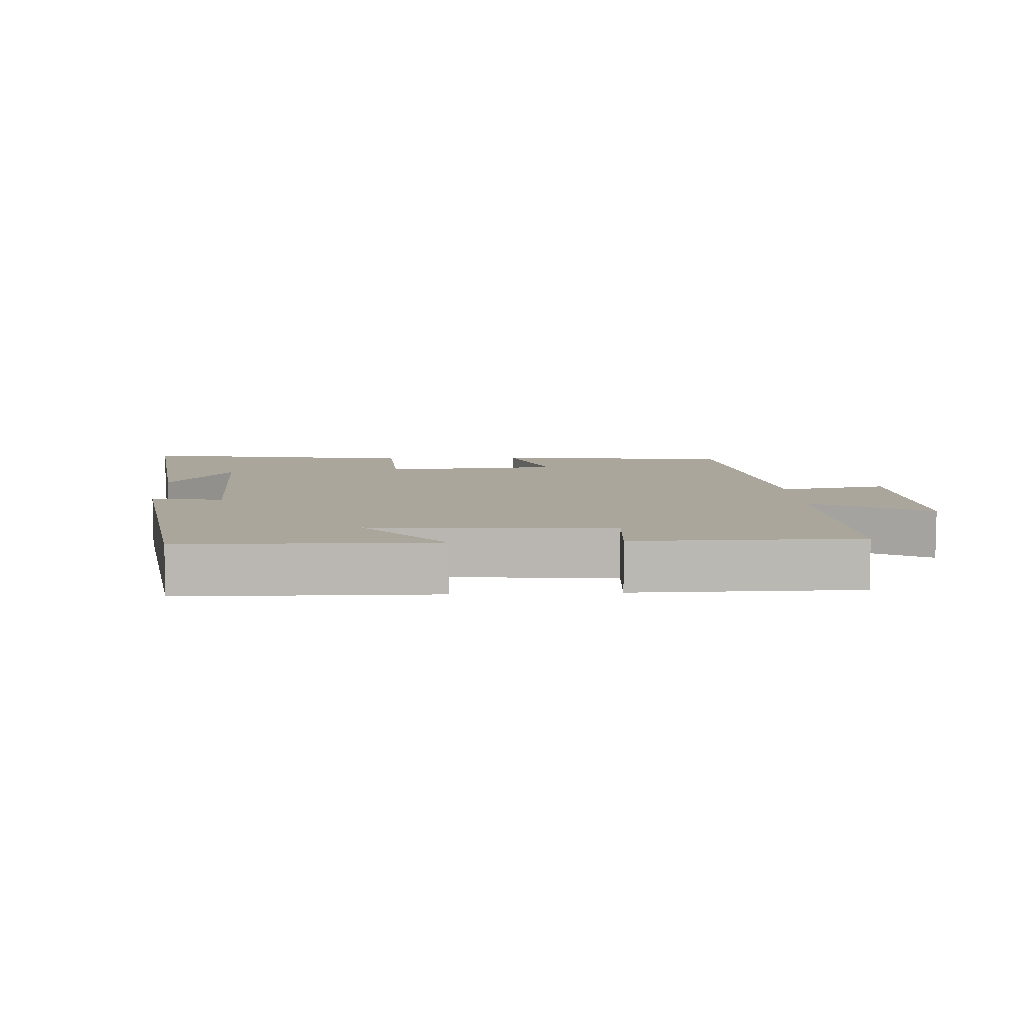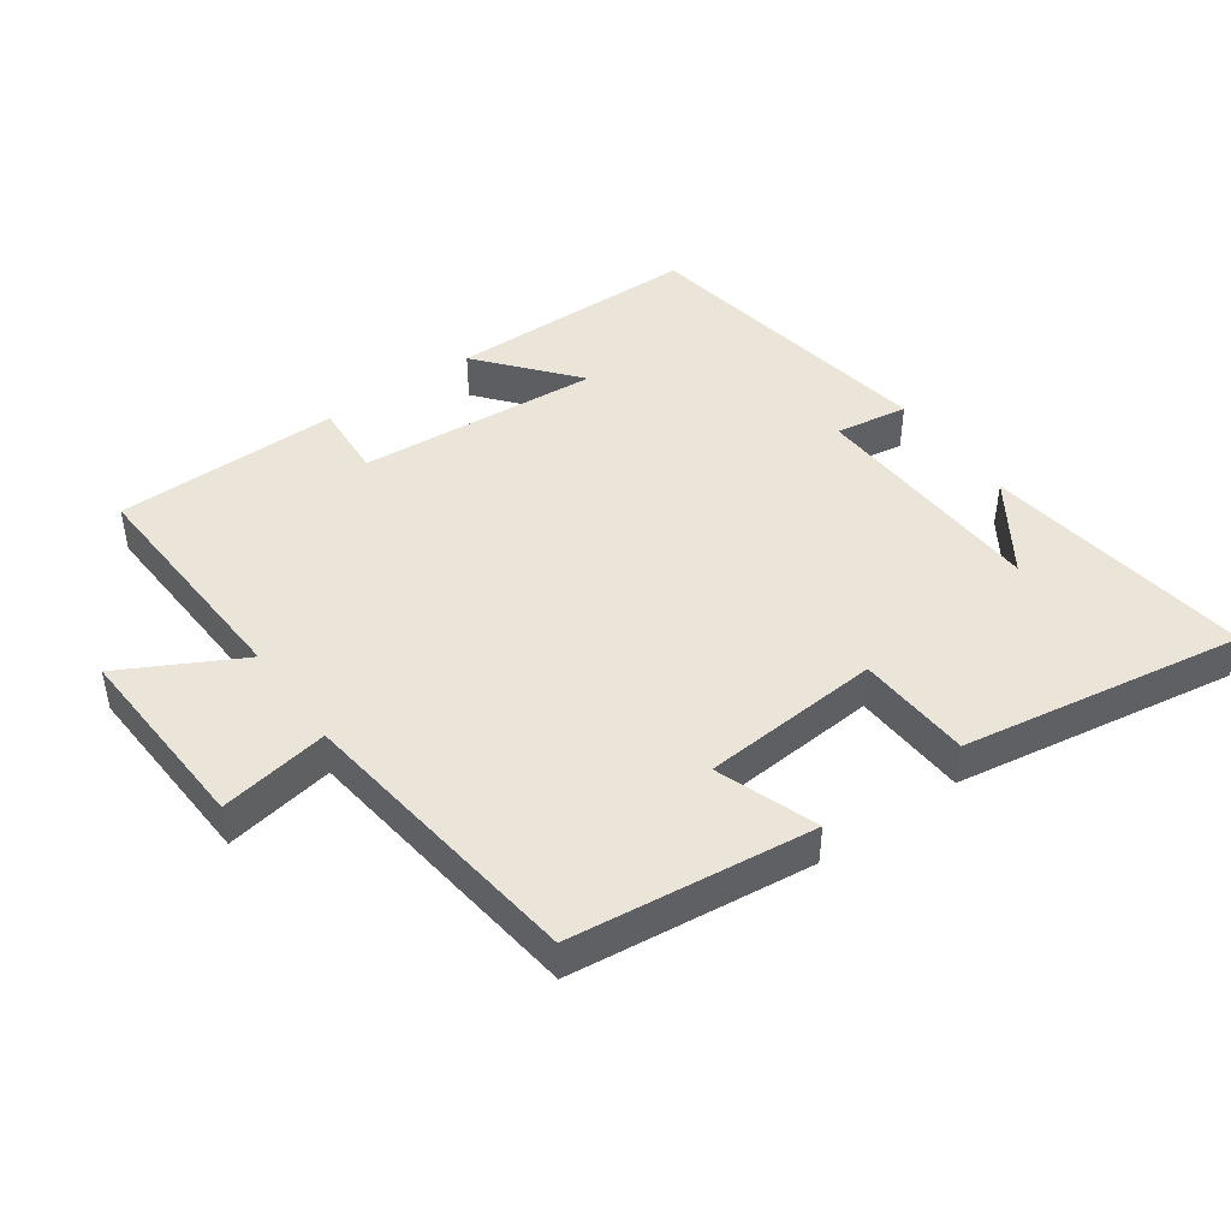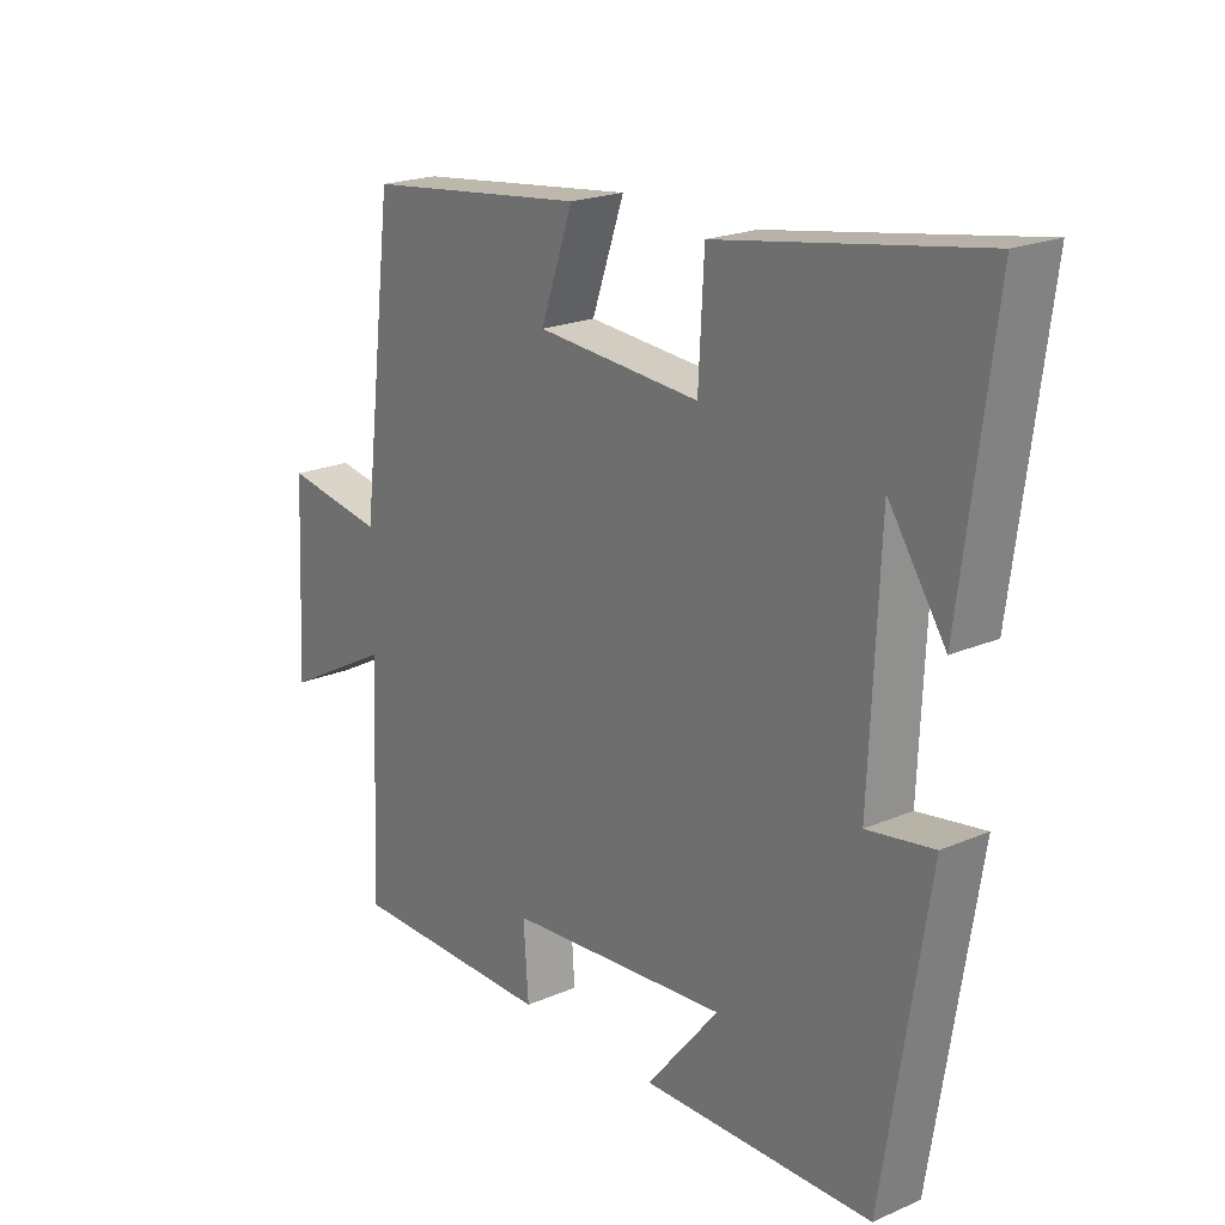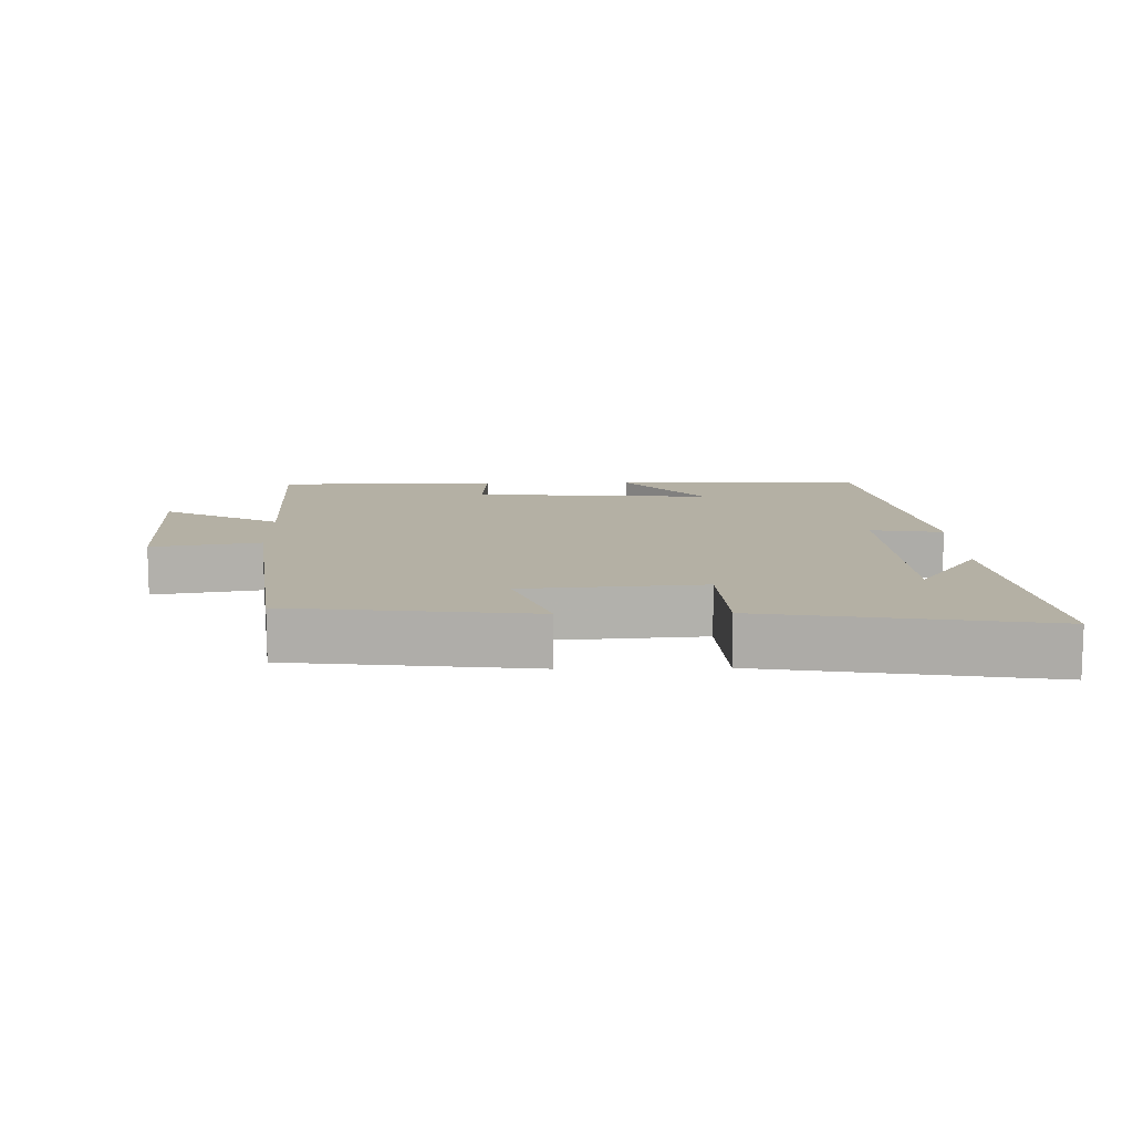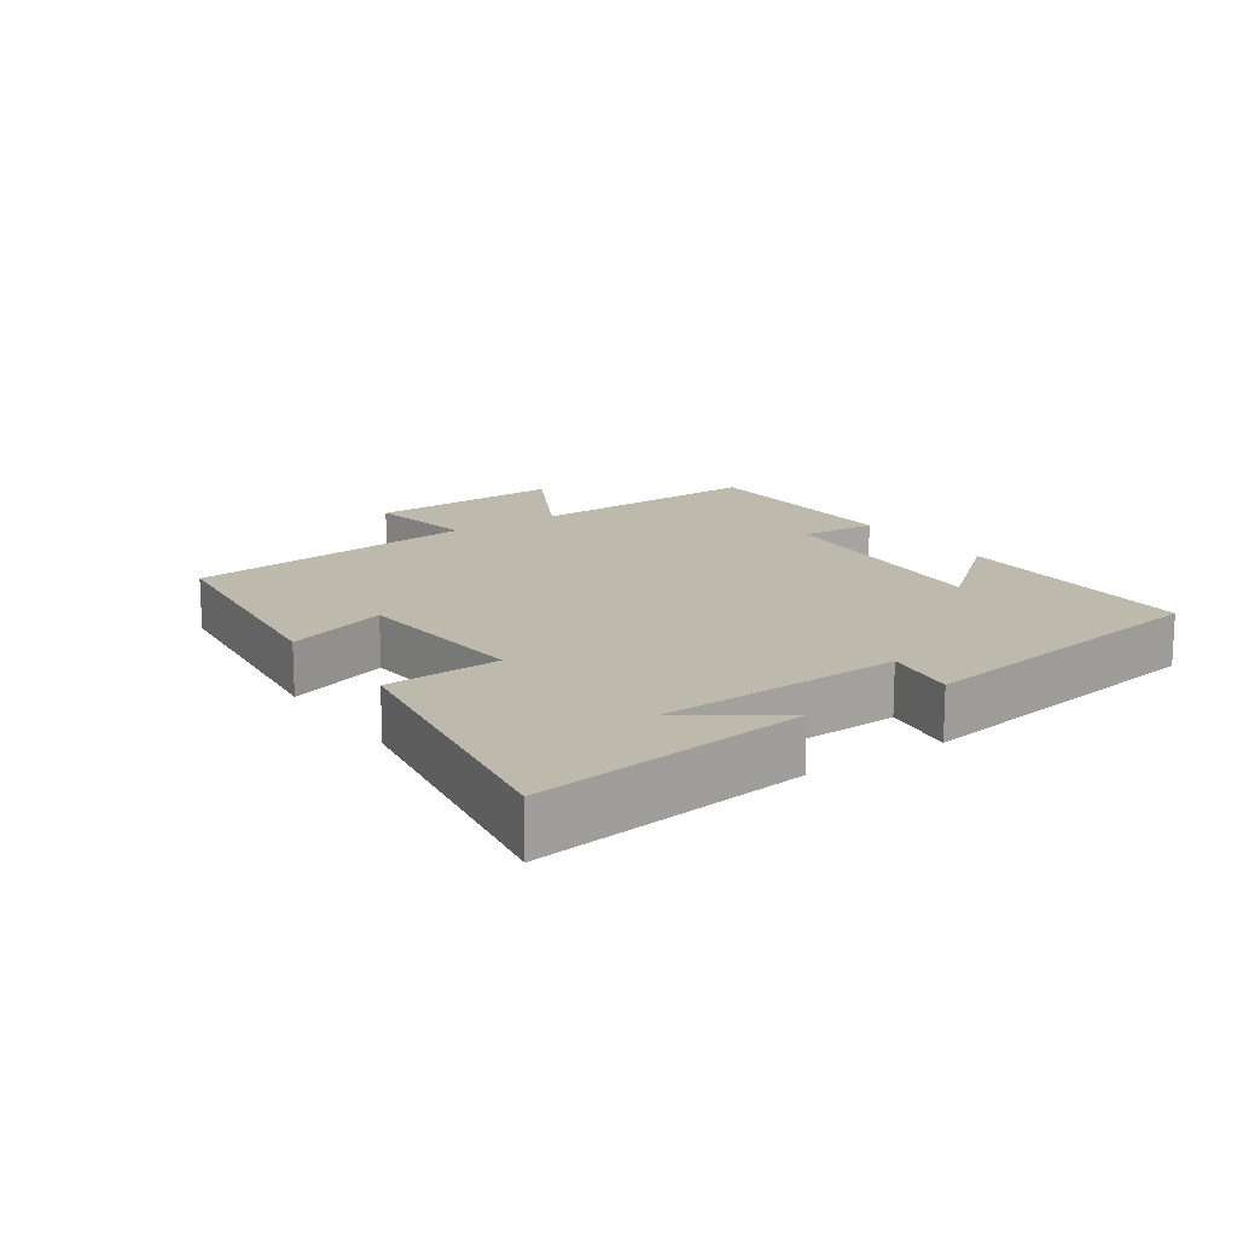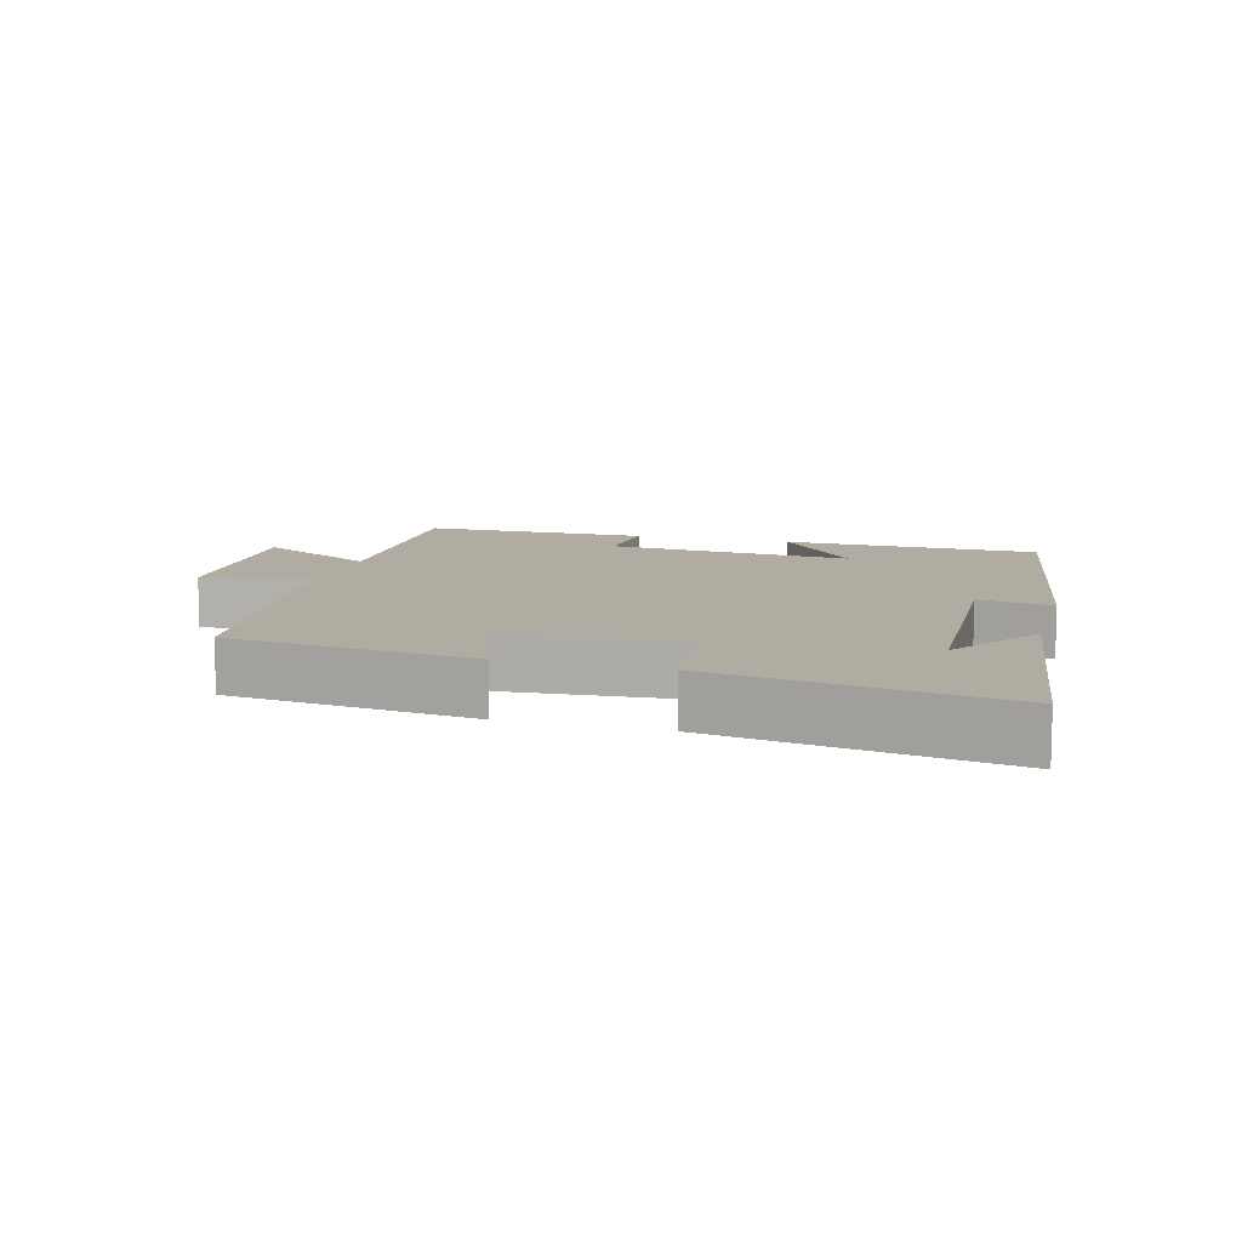
<metadata>
{"format":"obj","ext":"obj","renderer":"f3d","projection":"perspective","resolution":1024,"background":"white","views":[{"elev":8.0,"azim":176.9,"up":"+Y"},{"elev":45.0,"azim":-35.6,"up":"+Y"},{"elev":20.7,"azim":52.1,"up":"+Z"},{"elev":11.5,"azim":-1.3,"up":"+Y"},{"elev":15.1,"azim":55.6,"up":"+Y"},{"elev":10.2,"azim":15.6,"up":"+Y"}]}
</metadata>
<code>
v 0.553 0.07 0.569
v 0.5 0.07 0.167
v 0.408 0.07 0.304
v 0.392 0.07 -0.054
v 0.5 0.07 -0.037
v 0.427 0.07 -0.495
v 0.052 0.07 -0.5
v 0.17 0.07 -0.358
v -0.19 0.07 -0.386
v -0.182 0.07 -0.5
v -0.516 0.07 -0.497
v -0.5 0.07 -0.144
v -0.676 0.07 -0.238
v -0.662 0.07 0.052
v -0.5 0.07 0.024
v -0.447 0.07 0.458
v -0.088 0.07 0.5
v -0.141 0.07 0.35
v 0.125 0.07 0.33
v 0.134 0.07 0.5
v 0.553 0 0.569
v 0.5 0 0.167
v 0.408 0 0.304
v 0.392 0 -0.054
v 0.5 0 -0.037
v 0.427 0 -0.495
v 0.052 0 -0.5
v 0.17 0 -0.358
v -0.19 0 -0.386
v -0.182 0 -0.5
v -0.516 0 -0.497
v -0.5 0 -0.144
v -0.676 0 -0.238
v -0.662 0 0.052
v -0.5 0 0.024
v -0.447 0 0.458
v -0.088 0 0.5
v -0.141 0 0.35
v 0.125 0 0.33
v 0.134 0 0.5
f 19 20 1
f 15 16 17 18
f 15 18 19
f 12 13 14 15
f 12 15 19
f 9 10 11 12
f 8 9 12 19
f 5 6 7 8
f 4 5 8
f 3 4 8 19
f 1 2 3
f 1 3 19
f 21 40 39
f 38 37 36 35
f 39 38 35
f 35 34 33 32
f 39 35 32
f 32 31 30 29
f 39 32 29 28
f 28 27 26 25
f 28 25 24
f 39 28 24 23
f 23 22 21
f 39 23 21
f 1 21 22 2
f 2 22 23 3
f 3 23 24 4
f 4 24 25 5
f 5 25 26 6
f 6 26 27 7
f 7 27 28 8
f 8 28 29 9
f 9 29 30 10
f 10 30 31 11
f 11 31 32 12
f 12 32 33 13
f 13 33 34 14
f 14 34 35 15
f 15 35 36 16
f 16 36 37 17
f 17 37 38 18
f 18 38 39 19
f 19 39 40 20
f 20 40 21 1

</code>
